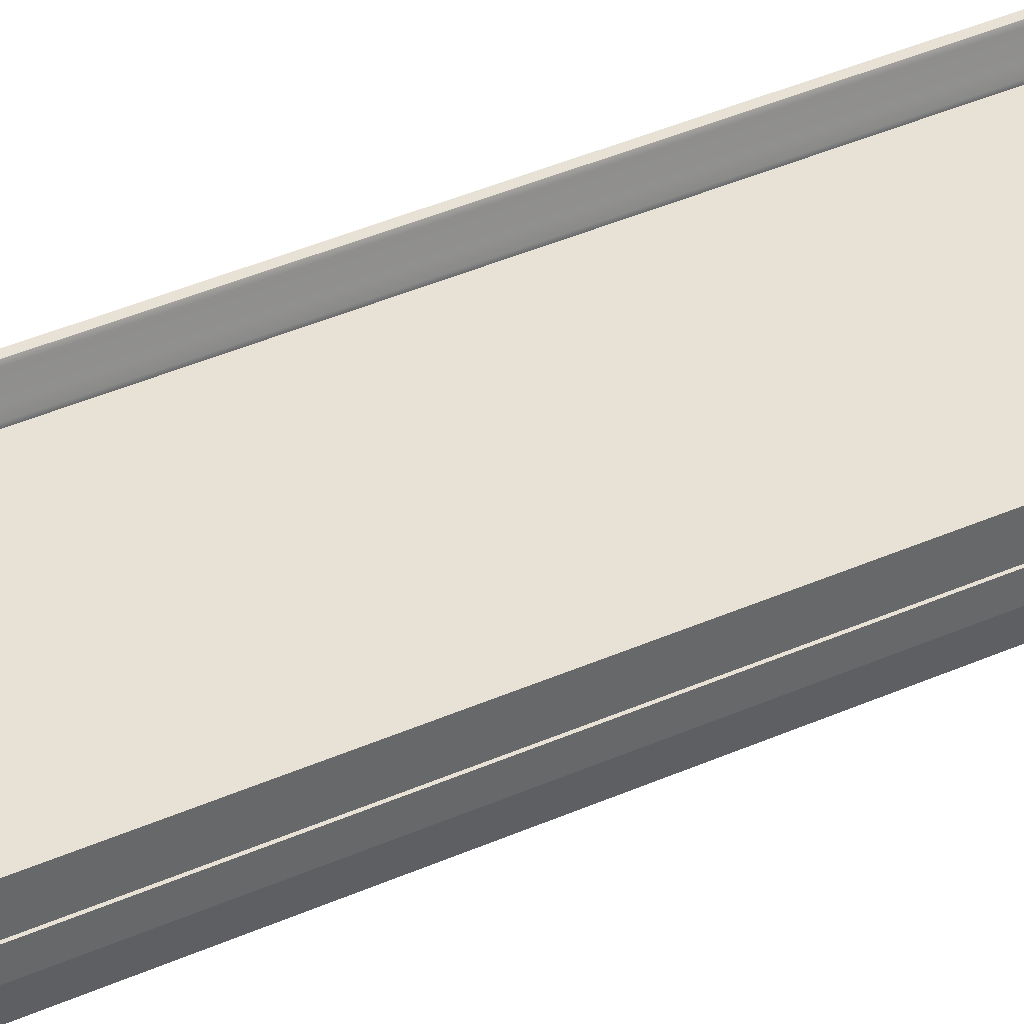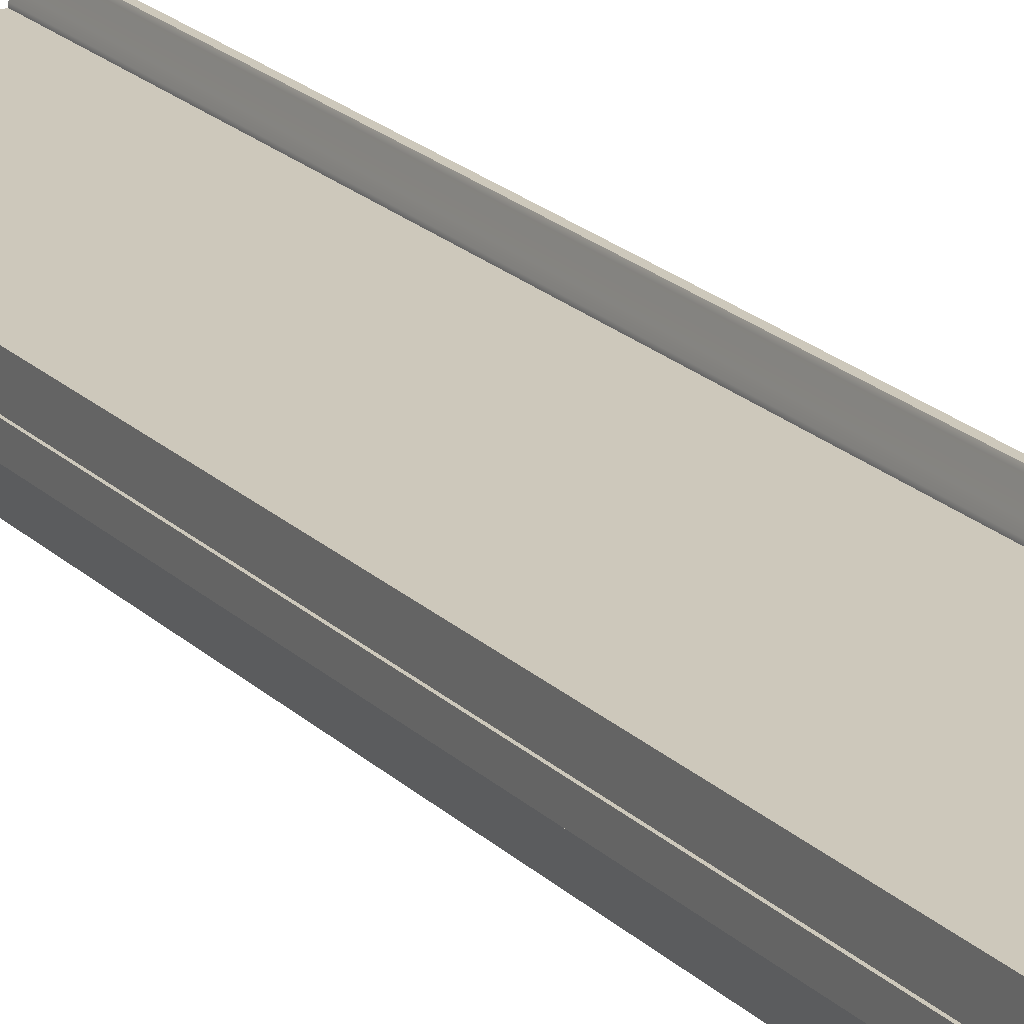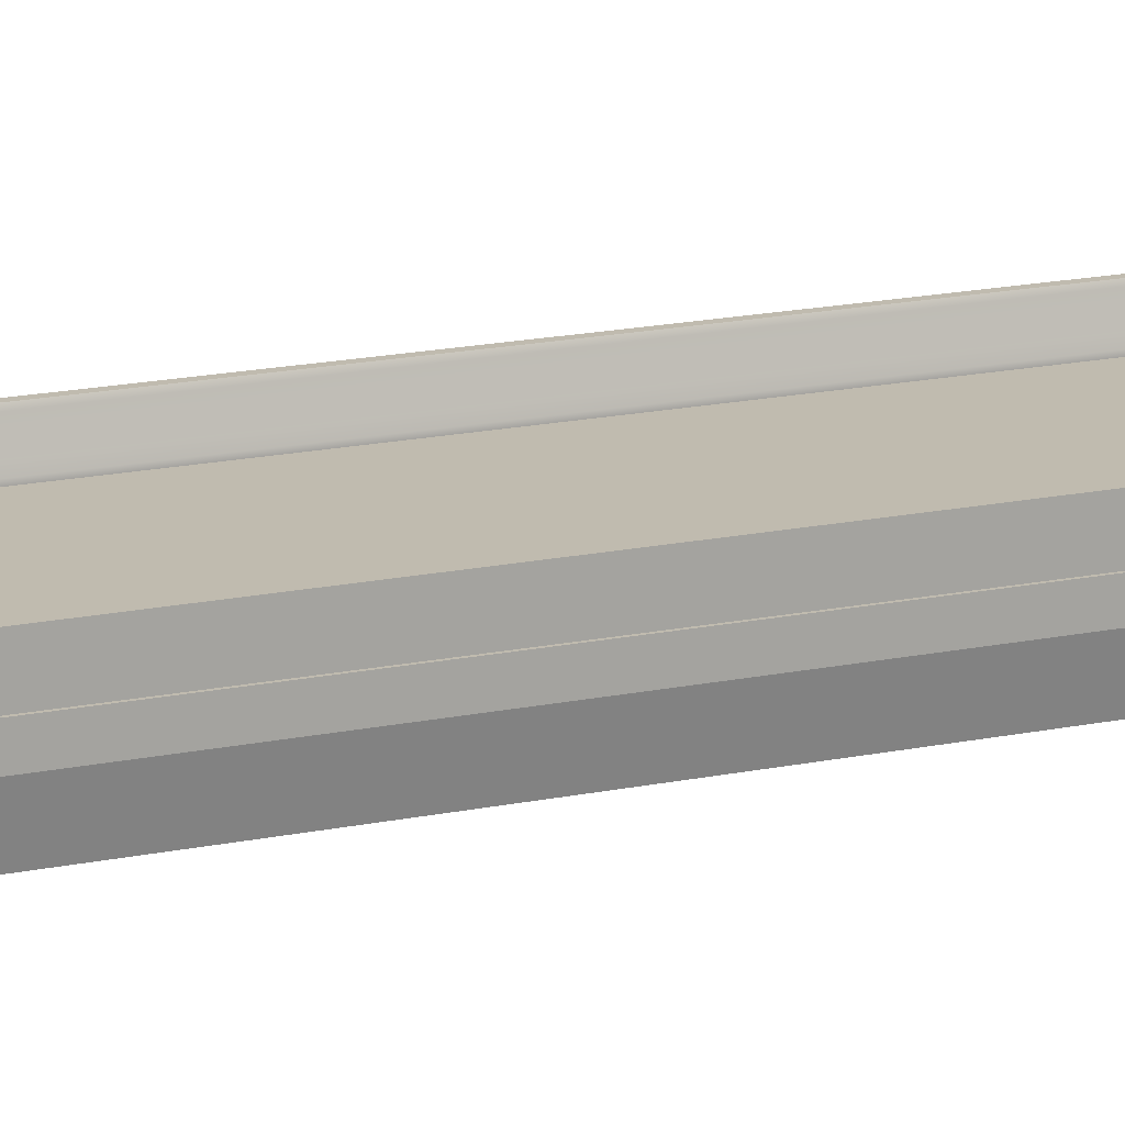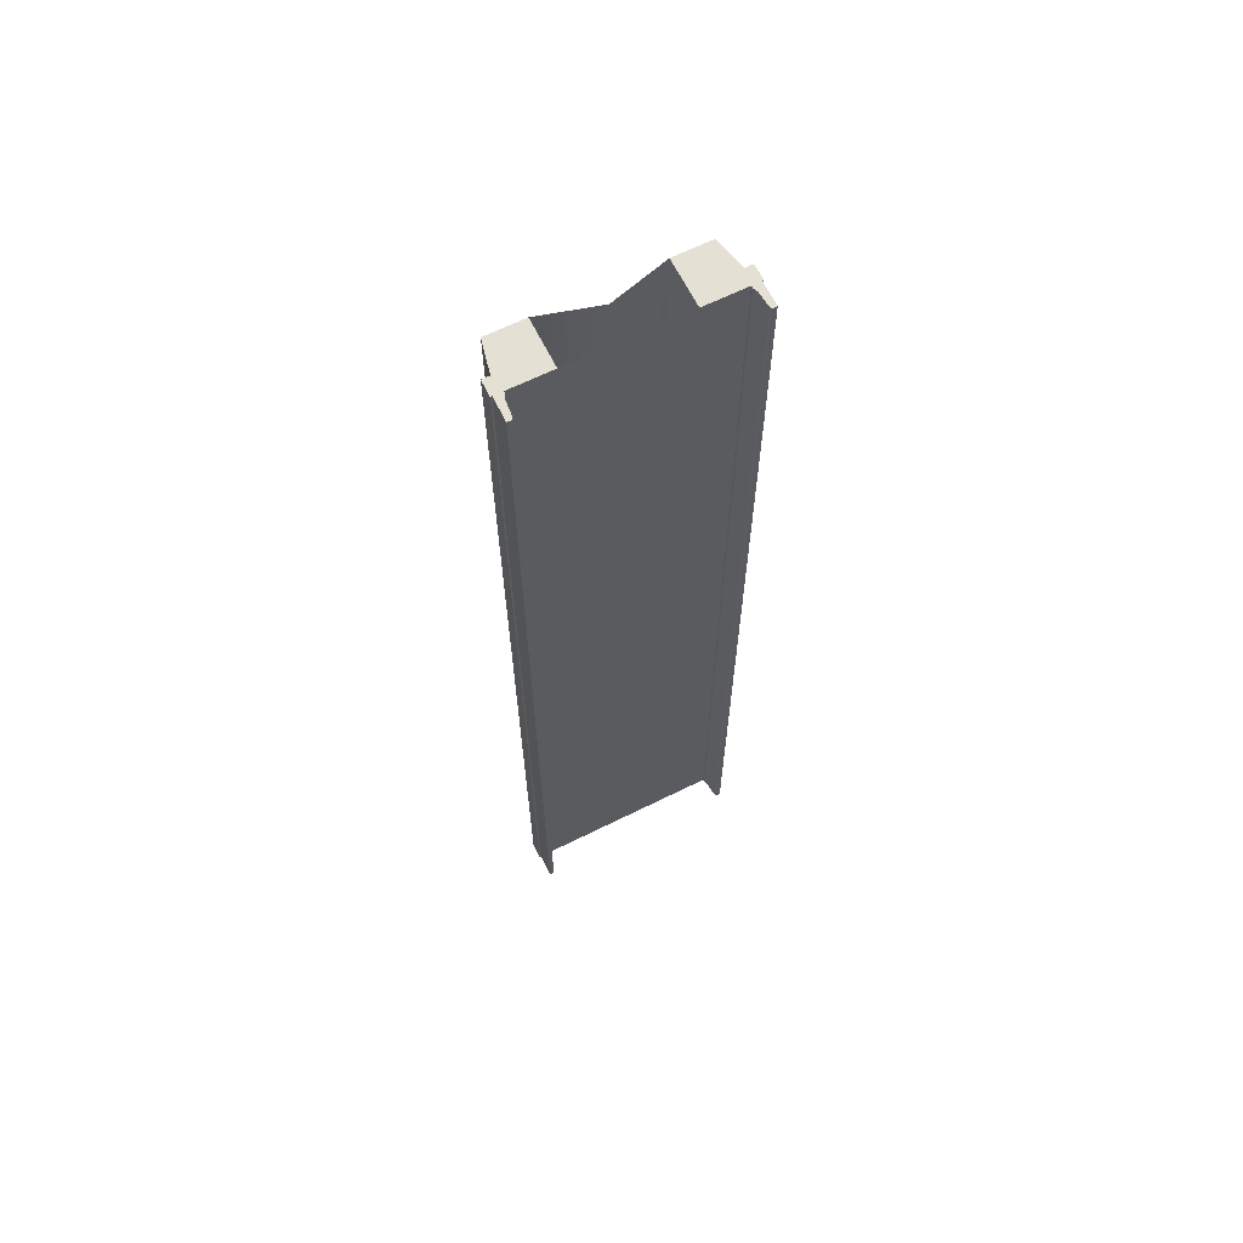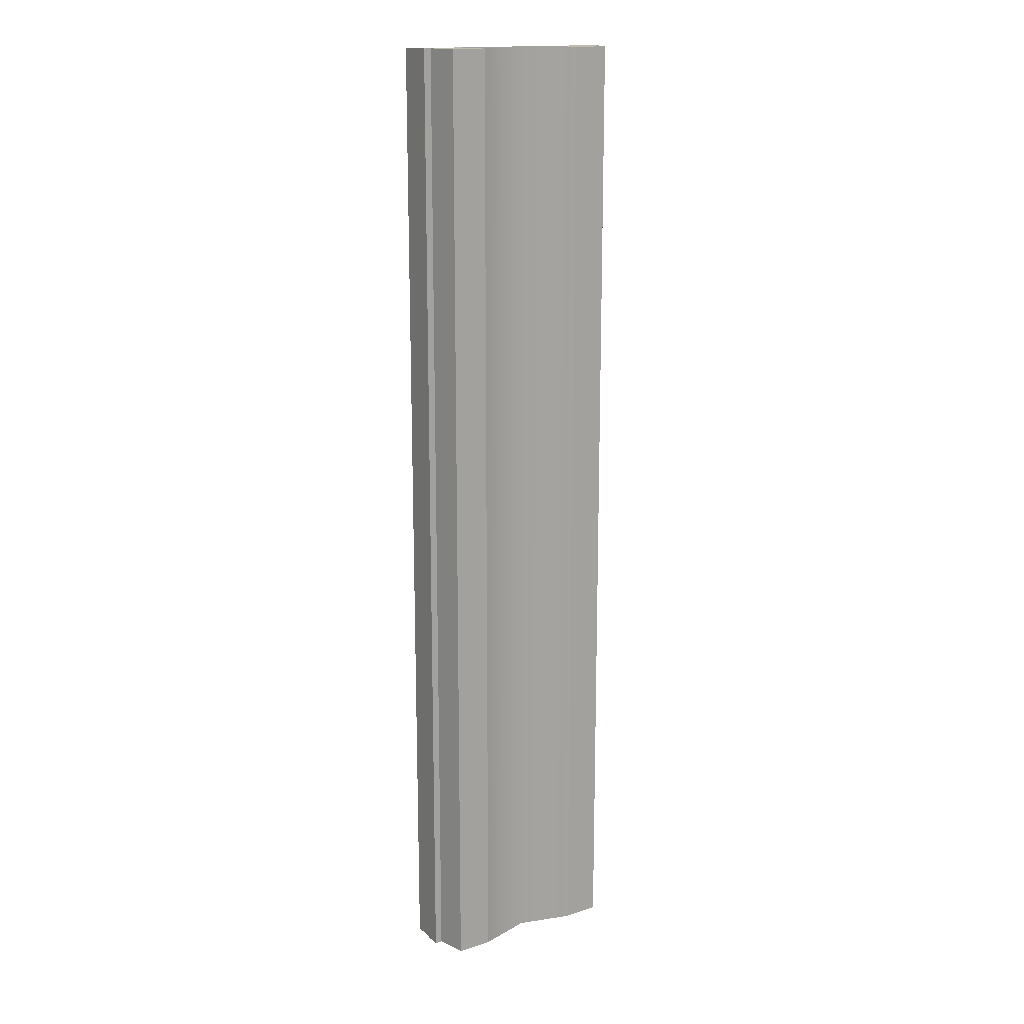
<metadata>
{"format":"obj","ext":"obj","renderer":"f3d","projection":"perspective","resolution":1024,"background":"white","views":[{"elev":40.5,"azim":-118.5,"up":"+Y"},{"elev":21.9,"azim":-32.6,"up":"+Y"},{"elev":16.2,"azim":-114.0,"up":"+Y"},{"elev":65.3,"azim":153.5,"up":"+Z"},{"elev":16.1,"azim":-33.3,"up":"+Z"}]}
</metadata>
<code>
o Highway_2L_over_a_Concrete_wall_Bridge_node
v -6.793 1.5 32
v -6.793 1.5 21.33
v -6.793 -3e-06 21.33
v -6.793 -6e-06 32
v -6.356 0.4497 -32
v -6.431 1.349 -21.33
v -6.356 0.4497 -21.33
v -6.431 1.349 -32
v -6.491 1.5 32
v -6.431 1.349 32
v -6.431 1.349 21.33
v -6.491 1.5 21.33
v -6.228 9e-06 -21.33
v -6.228 1.2e-05 -32
v -6.228 0.1499 -32
v -6.228 0.1499 -21.33
v -6.893 -1 -32
v -6.41 -1 -21.33
v -6.893 -1 -21.33
v -6.41 -1 -32
v -6.893 -1 21.33
v -6.41 -1 32
v -6.893 -1 32
v -6.41 -1 21.33
v -6.893 -1 10.67
v -6.41 -1 10.67
v -6.893 -1 1e-06
v -6.41 -1 1e-06
v -6.893 -1 -10.67
v -6.41 -1 -10.67
v -6.228 0.1499 21.33
v -6.356 0.4497 32
v -6.228 0.1499 32
v -6.356 0.4497 21.33
v -6.228 0.1499 10.67
v -6.356 0.4497 10.67
v -6.228 0.1499 2e-05
v -6.356 0.4497 1.8e-05
v -6.228 0.1499 -10.67
v -6.356 0.4497 -10.67
v -6.228 -6e-06 32
v -6.228 -3e-06 21.33
v -6.228 -0 10.67
v -6.228 3e-06 4e-06
v -6.228 6e-06 -10.67
v -6.491 1.5 -21.33
v -6.491 1.5 -32
v -6.491 1.5 -10.67
v -6.431 1.349 -10.67
v -6.491 1.5 4e-06
v -6.431 1.349 4e-06
v -6.491 1.5 10.67
v -6.431 1.349 10.67
v -6.793 1.5 -21.33
v -6.793 1.5 -32
v -6.793 1.2e-05 -32
v -6.793 9e-06 -21.33
v -6.793 1.5 -10.67
v -6.793 6e-06 -10.67
v -6.793 1.5 4e-06
v -6.793 3e-06 4e-06
v -6.793 1.5 10.67
v -6.793 -0 10.67
v -6.793 1.5 32
v -6.491 1.5 32
v -6.491 1.5 21.33
v -6.793 1.5 21.33
v -5.963 -3 32
v -6.41 -1 32
v -6.41 -1 21.33
v -5.963 -3 21.33
v -6.893 -1e-06 -21.33
v -6.893 2e-06 -32
v -6.893 -1 -32
v -6.893 -1 -21.33
v -6.893 -1.6e-05 32
v -6.893 -1.3e-05 21.33
v -6.893 -1 21.33
v -6.893 -1 32
v -6.893 -1e-05 10.67
v -6.893 -1 10.67
v -6.893 -7e-06 -0
v -6.893 -1 0
v -6.893 -4e-06 -10.67
v -6.893 -1 -10.67
v -5.963 -3 -21.33
v -6.41 -1 -21.33
v -6.41 -1 -32
v -5.963 -3 -32
v -5.963 -3 -10.67
v -6.41 -1 -10.67
v -5.963 -3 -2e-06
v -6.41 -1 1e-06
v -5.963 -3 10.67
v -6.41 -1 10.67
v -6.793 1.5 -21.33
v -6.491 1.5 -21.33
v -6.491 1.5 -32
v -6.793 1.5 -32
v -6.793 1.5 -10.67
v -6.491 1.5 -10.67
v -6.793 1.5 4e-06
v -6.491 1.5 4e-06
v -6.793 1.5 10.67
v -6.491 1.5 10.67
v -3.577 -1 32
v -6.41 -1 32
v -5.963 -3 32
v -3.577 -3 32
v -3.577 -1.6e-05 32
v -6.893 -1.6e-05 32
v -6.893 -1 32
v -3.577 -1 32
v -6.793 -5e-06 32
v -6.356 0.4497 32
v -6.793 1.5 32
v -6.491 1.5 32
v -6.431 1.349 32
v -6.228 0.1499 32
v -6.228 -5e-06 32
v -5.963 -3 -21.33
v -5.963 -3 -32
v -3.577 -3 -32
v -3.577 -3 -21.33
v -5.963 -3 21.33
v -3.577 -3 32
v -5.963 -3 32
v -3.577 -3 21.33
v -5.963 -3 10.67
v -3.577 -3 10.67
v -5.963 -3 -2e-06
v -3.577 -3 -1e-06
v -5.963 -3 -10.67
v -3.577 -3 -10.67
v 0 -2 32
v -3.577 -3 32
v -3.577 -3 21.33
v 0 -2 21.33
v 0 -2 -21.33
v -3.577 -3 -21.33
v -3.577 -3 -32
v 0 -2 -32
v 0 -2 -10.67
v -3.577 -3 -10.67
v -3.577 -3 -1e-06
v 0 -2 -0
v -3.577 -3 10.67
v 0 -2 10.67
v -5.894 3e-06 -21.33
v 0 3e-06 -21.33
v 0 5e-06 -32
v -5.894 5e-06 -32
v -5.894 0 -1e-06
v 0 0 -1e-06
v 0 2e-06 -10.67
v -5.894 2e-06 -10.67
v 0 -2e-06 10.67
v -5.894 -3e-06 21.33
v 0 -3e-06 21.33
v -5.894 -2e-06 10.67
v -5.894 -5e-06 32
v 0 -5e-06 32
v -5.894 -2e-06 10.67
v -5.894 0 -1e-06
v -6.893 3e-06 1e-06
v -6.893 1e-06 10.67
v -5.894 3e-06 -21.33
v -5.894 5e-06 -32
v -6.893 8e-06 -32
v -6.893 6e-06 -21.33
v -5.894 2e-06 -10.67
v -6.893 5e-06 -10.67
v -5.894 -3e-06 21.33
v -6.893 -1e-06 21.33
v -6.893 -2e-06 32
v -5.894 -5e-06 32
v 6.793 1.5 32
v 6.793 -6e-06 32
v 6.793 -3e-06 21.33
v 6.793 1.5 21.33
v 6.356 0.4497 -21.33
v 6.431 1.349 -21.33
v 6.356 0.4497 -32
v 6.431 1.349 -32
v 6.491 1.5 32
v 6.491 1.5 21.33
v 6.431 1.349 21.33
v 6.431 1.349 32
v 6.228 9e-06 -21.33
v 6.228 0.1499 -21.33
v 6.228 0.1499 -32
v 6.228 1.2e-05 -32
v 6.893 -1 -21.33
v 6.41 -1 -21.33
v 6.893 -1 -32
v 6.41 -1 -32
v 6.893 -1 32
v 6.41 -1 32
v 6.893 -1 21.33
v 6.41 -1 21.33
v 6.893 -1 10.67
v 6.41 -1 10.67
v 6.893 -1 1e-06
v 6.41 -1 1e-06
v 6.893 -1 -10.67
v 6.41 -1 -10.67
v 6.228 0.1499 32
v 6.356 0.4497 32
v 6.228 0.1499 21.33
v 6.356 0.4497 21.33
v 6.228 0.1499 10.67
v 6.356 0.4497 10.67
v 6.228 0.1499 2e-05
v 6.356 0.4497 1.8e-05
v 6.228 0.1499 -10.67
v 6.356 0.4497 -10.67
v 6.228 -6e-06 32
v 6.228 -3e-06 21.33
v 6.228 -0 10.67
v 6.228 3e-06 4e-06
v 6.228 6e-06 -10.67
v 6.491 1.5 -21.33
v 6.491 1.5 -32
v 6.491 1.5 -10.67
v 6.431 1.349 -10.67
v 6.491 1.5 4e-06
v 6.431 1.349 4e-06
v 6.491 1.5 10.67
v 6.431 1.349 10.67
v 6.793 1.5 -21.33
v 6.793 9e-06 -21.33
v 6.793 1.2e-05 -32
v 6.793 1.5 -32
v 6.793 1.5 -10.67
v 6.793 6e-06 -10.67
v 6.793 1.5 4e-06
v 6.793 3e-06 4e-06
v 6.793 1.5 10.67
v 6.793 -0 10.67
v 6.491 1.5 32
v 6.793 1.5 32
v 6.491 1.5 21.33
v 6.793 1.5 21.33
v 5.963 -3 32
v 5.963 -3 21.33
v 6.41 -1 21.33
v 6.41 -1 32
v 6.893 -1e-06 -21.33
v 6.893 -1 -21.33
v 6.893 -1 -32
v 6.893 2e-06 -32
v 6.893 -1.6e-05 32
v 6.893 -1 32
v 6.893 -1 21.33
v 6.893 -1.3e-05 21.33
v 6.893 -1 10.67
v 6.893 -1e-05 10.67
v 6.893 -1 0
v 6.893 -7e-06 -0
v 6.893 -1 -10.67
v 6.893 -4e-06 -10.67
v 5.963 -3 -21.33
v 5.963 -3 -32
v 6.41 -1 -32
v 6.41 -1 -21.33
v 5.963 -3 -10.67
v 6.41 -1 -10.67
v 5.963 -3 -2e-06
v 6.41 -1 1e-06
v 5.963 -3 10.67
v 6.41 -1 10.67
v 6.491 1.5 -21.33
v 6.793 1.5 -21.33
v 6.491 1.5 -32
v 6.793 1.5 -32
v 6.491 1.5 -10.67
v 6.793 1.5 -10.67
v 6.491 1.5 4e-06
v 6.793 1.5 4e-06
v 6.491 1.5 10.67
v 6.793 1.5 10.67
v 3.577 -1 32
v 5.963 -3 32
v 6.41 -1 32
v 3.577 -3 32
v 3.577 -1.6e-05 32
v 6.893 -1 32
v 6.893 -1.6e-05 32
v 3.577 -1 32
v 6.793 -5e-06 32
v 6.793 1.5 32
v 6.356 0.4497 32
v 6.491 1.5 32
v 6.431 1.349 32
v 6.228 0.1499 32
v 6.228 -5e-06 32
v 5.963 -3 -21.33
v 3.577 -3 -21.33
v 3.577 -3 -32
v 5.963 -3 -32
v 5.963 -3 32
v 3.577 -3 32
v 5.963 -3 21.33
v 3.577 -3 21.33
v 3.577 -3 10.67
v 5.963 -3 10.67
v 3.577 -3 -1e-06
v 5.963 -3 -2e-06
v 3.577 -3 -10.67
v 5.963 -3 -10.67
v 3.577 -3 32
v 0 -2 32
v 3.577 -3 21.33
v 0 -2 21.33
v 3.577 -3 -21.33
v 0 -2 -21.33
v 3.577 -3 -32
v 0 -2 -32
v 3.577 -3 -10.67
v 0 -2 -10.67
v 3.577 -3 -1e-06
v 0 -2 -0
v 3.577 -3 10.67
v 0 -2 10.67
v 0 3e-06 -21.33
v 5.894 3e-06 -21.33
v 0 5e-06 -32
v 5.894 5e-06 -32
v 5.894 0 -1e-06
v 5.894 2e-06 -10.67
v 0 2e-06 -10.67
v 0 0 -1e-06
v 0 -3e-06 21.33
v 5.894 -3e-06 21.33
v 0 -2e-06 10.67
v 5.894 -2e-06 10.67
v 0 -5e-06 32
v 5.894 -5e-06 32
v 5.894 -2e-06 10.67
v 6.893 1e-06 10.67
v 6.893 3e-06 1e-06
v 5.894 0 -1e-06
v 5.894 3e-06 -21.33
v 6.893 6e-06 -21.33
v 6.893 8e-06 -32
v 5.894 5e-06 -32
v 6.893 5e-06 -10.67
v 5.894 2e-06 -10.67
v 5.894 -3e-06 21.33
v 6.893 -1e-06 21.33
v 5.894 -5e-06 32
v 6.893 -2e-06 32
f 1 2 3
f 3 4 1
f 5 6 7
f 6 5 8
f 9 10 11
f 11 12 9
f 13 14 15
f 15 16 13
f 15 7 16
f 7 15 5
f 17 18 19
f 18 17 20
f 21 22 23
f 22 21 24
f 25 24 21
f 24 25 26
f 27 26 25
f 26 27 28
f 29 28 27
f 28 29 30
f 19 30 29
f 30 19 18
f 31 32 33
f 32 31 34
f 35 34 31
f 34 35 36
f 37 36 35
f 36 37 38
f 39 38 37
f 38 39 40
f 16 40 39
f 40 16 7
f 41 42 31
f 31 33 41
f 42 43 35
f 35 31 42
f 43 44 37
f 37 35 43
f 44 45 39
f 39 37 44
f 45 13 16
f 16 39 45
f 46 6 8
f 8 47 46
f 48 49 6
f 6 46 48
f 50 51 49
f 49 48 50
f 52 53 51
f 51 50 52
f 12 11 53
f 53 52 12
f 34 10 32
f 10 34 11
f 36 11 34
f 11 36 53
f 38 53 36
f 53 38 51
f 40 51 38
f 51 40 49
f 7 49 40
f 49 7 6
f 54 55 56
f 56 57 54
f 58 54 57
f 57 59 58
f 60 58 59
f 59 61 60
f 62 60 61
f 61 63 62
f 2 62 63
f 63 3 2
f 64 65 66
f 66 67 64
f 68 69 70
f 70 71 68
f 72 73 74
f 74 75 72
f 76 77 78
f 78 79 76
f 77 80 81
f 81 78 77
f 80 82 83
f 83 81 80
f 82 84 85
f 85 83 82
f 84 72 75
f 75 85 84
f 86 87 88
f 88 89 86
f 90 91 87
f 87 86 90
f 92 93 91
f 91 90 92
f 94 95 93
f 93 92 94
f 71 70 95
f 95 94 71
f 96 97 98
f 98 99 96
f 100 101 97
f 97 96 100
f 102 103 101
f 101 100 102
f 104 105 103
f 103 102 104
f 67 66 105
f 105 104 67
f 106 107 108
f 108 109 106
f 110 111 112
f 112 113 110
f 114 115 116
f 117 116 118
f 118 116 115
f 115 114 119
f 119 114 120
f 121 122 123
f 123 124 121
f 125 126 127
f 126 125 128
f 125 129 130
f 130 128 125
f 129 131 132
f 132 130 129
f 131 133 134
f 134 132 131
f 133 121 124
f 124 134 133
f 135 136 137
f 137 138 135
f 139 140 141
f 141 142 139
f 143 144 140
f 140 139 143
f 145 144 143
f 143 146 145
f 147 145 146
f 146 148 147
f 138 137 147
f 147 148 138
f 149 150 151
f 151 152 149
f 153 154 155
f 155 156 153
f 157 158 159
f 158 157 160
f 150 156 155
f 156 150 149
f 154 160 157
f 160 154 153
f 161 162 158
f 162 159 158
f 163 164 165
f 165 166 163
f 167 168 169
f 169 170 167
f 164 171 172
f 172 165 164
f 173 163 166
f 166 174 173
f 171 167 170
f 170 172 171
f 175 176 173
f 173 174 175
f 177 178 179
f 179 180 177
f 181 182 183
f 182 184 183
f 185 186 187
f 187 188 185
f 189 190 191
f 191 192 189
f 190 181 191
f 181 183 191
f 193 194 195
f 194 196 195
f 197 198 199
f 198 200 199
f 199 200 201
f 200 202 201
f 203 201 202
f 202 204 203
f 203 204 205
f 204 206 205
f 205 206 193
f 206 194 193
f 207 208 209
f 208 210 209
f 209 210 211
f 210 212 211
f 211 212 213
f 212 214 213
f 213 214 215
f 214 216 215
f 215 216 190
f 216 181 190
f 217 207 209
f 209 218 217
f 218 209 211
f 211 219 218
f 219 211 213
f 213 220 219
f 220 213 215
f 215 221 220
f 221 215 190
f 190 189 221
f 222 223 184
f 184 182 222
f 224 222 182
f 182 225 224
f 226 224 225
f 225 227 226
f 228 226 227
f 227 229 228
f 186 228 229
f 229 187 186
f 208 188 210
f 188 187 210
f 210 187 212
f 187 229 212
f 212 229 214
f 229 227 214
f 214 227 216
f 227 225 216
f 216 225 181
f 225 182 181
f 230 231 232
f 232 233 230
f 234 235 231
f 231 230 234
f 236 237 235
f 235 234 236
f 238 239 237
f 237 236 238
f 180 179 239
f 239 238 180
f 240 241 242
f 241 243 242
f 244 245 246
f 246 247 244
f 248 249 250
f 250 251 248
f 252 253 254
f 254 255 252
f 255 254 256
f 256 257 255
f 257 256 258
f 258 259 257
f 259 258 260
f 260 261 259
f 261 260 249
f 249 248 261
f 262 263 264
f 264 265 262
f 266 262 265
f 265 267 266
f 268 266 267
f 267 269 268
f 270 268 269
f 269 271 270
f 245 270 271
f 271 246 245
f 272 273 274
f 273 275 274
f 276 277 272
f 277 273 272
f 278 279 276
f 279 277 276
f 280 281 278
f 281 279 278
f 242 243 280
f 243 281 280
f 282 283 284
f 282 285 283
f 286 287 288
f 286 289 287
f 290 291 292
f 293 294 291
f 294 292 291
f 292 295 290
f 295 296 290
f 297 298 299
f 299 300 297
f 301 302 303
f 302 304 303
f 303 304 305
f 305 306 303
f 306 305 307
f 307 308 306
f 308 307 309
f 309 310 308
f 310 309 298
f 298 297 310
f 311 312 313
f 312 314 313
f 315 316 317
f 316 318 317
f 319 320 315
f 320 316 315
f 321 322 320
f 320 319 321
f 323 324 322
f 322 321 323
f 313 314 323
f 314 324 323
f 325 326 327
f 326 328 327
f 329 330 331
f 331 332 329
f 333 334 335
f 334 336 335
f 325 331 330
f 330 326 325
f 332 335 336
f 336 329 332
f 334 337 338
f 337 334 333
f 339 340 341
f 341 342 339
f 343 344 345
f 345 346 343
f 342 341 347
f 347 348 342
f 349 350 340
f 340 339 349
f 348 347 344
f 344 343 348
f 351 352 349
f 352 350 349

</code>
